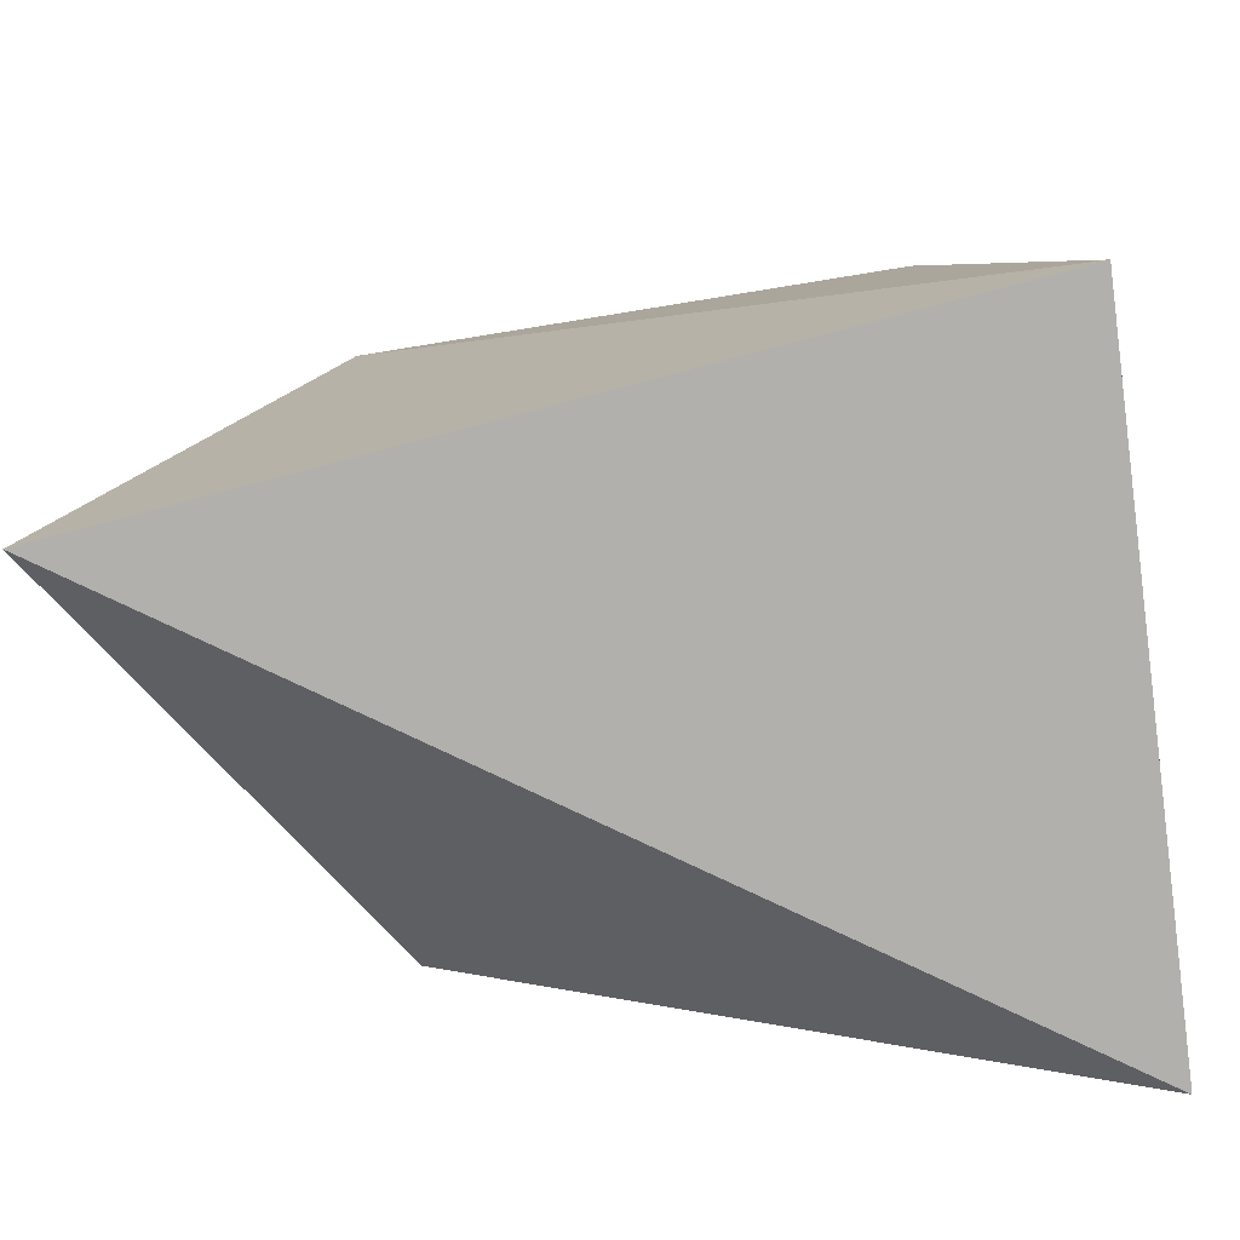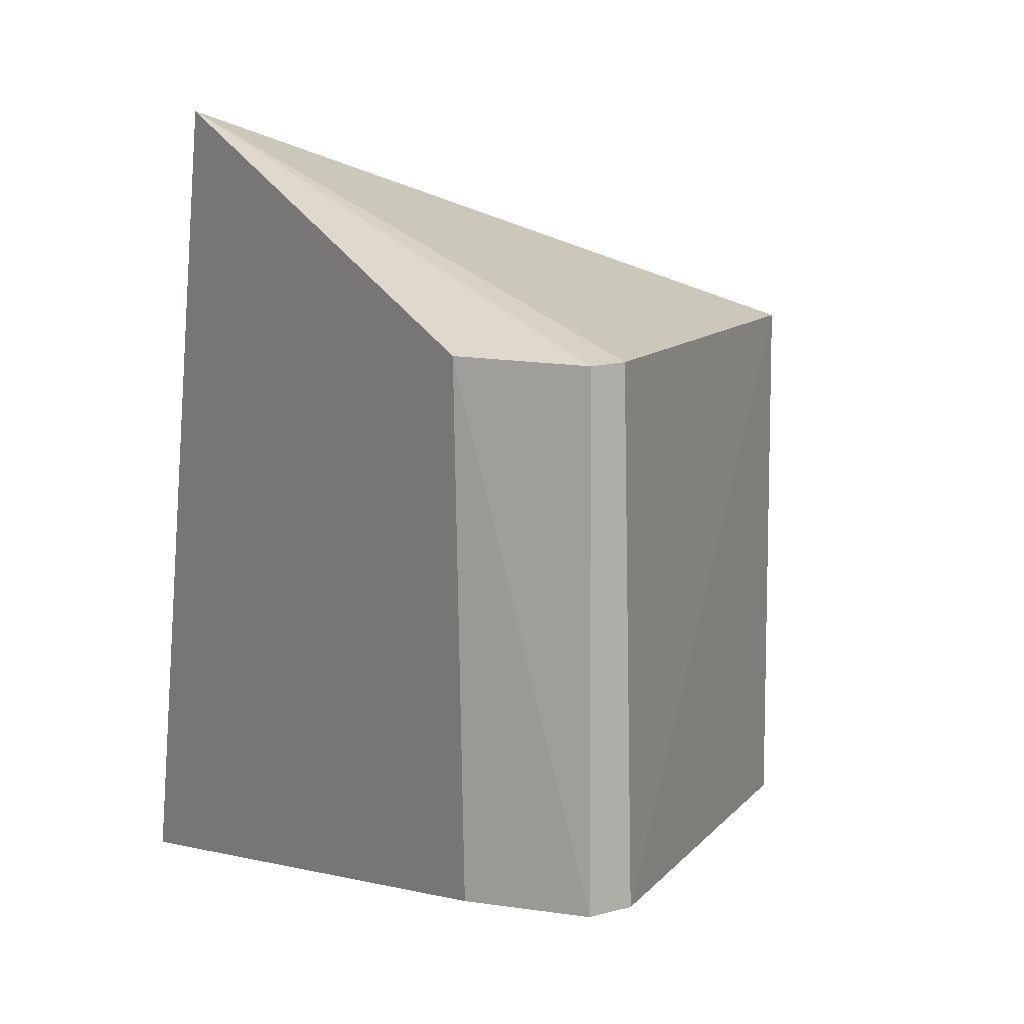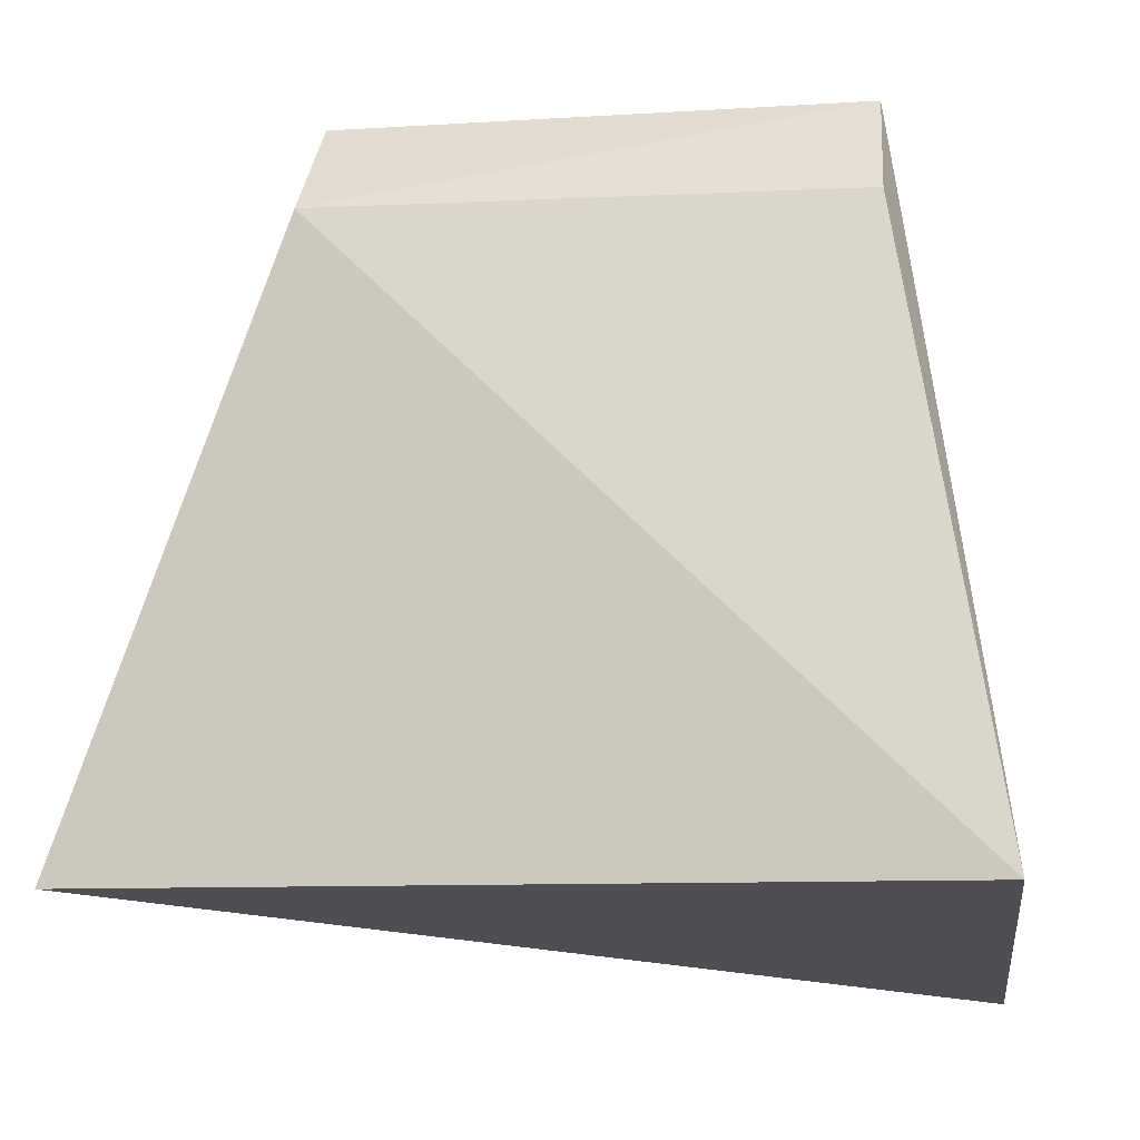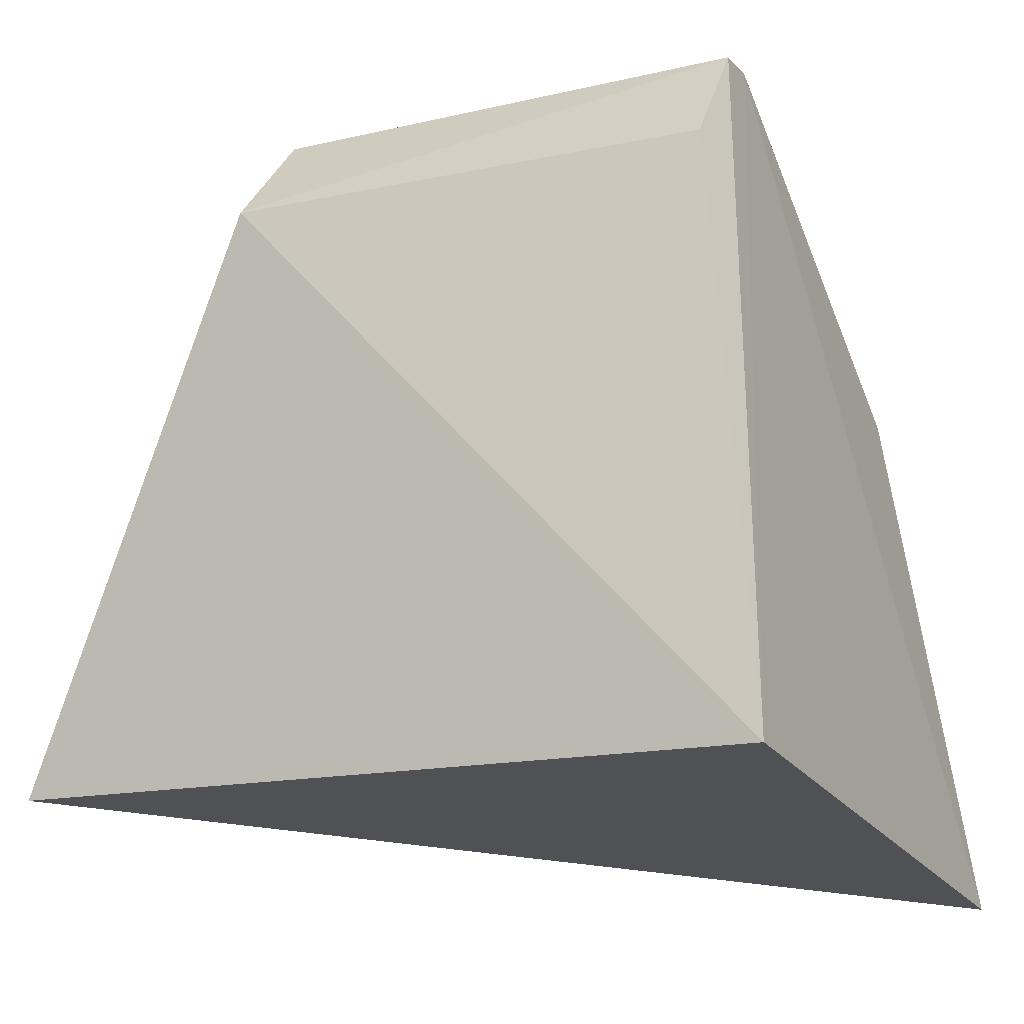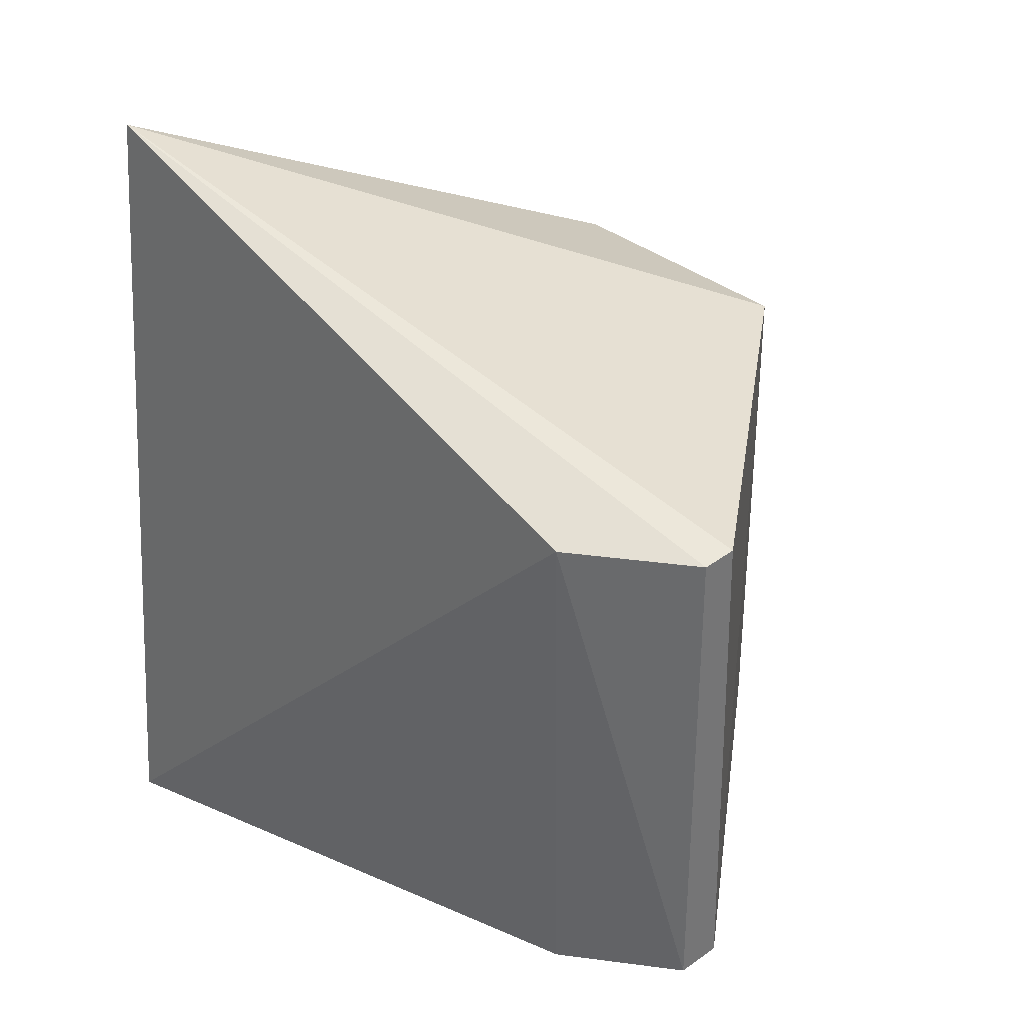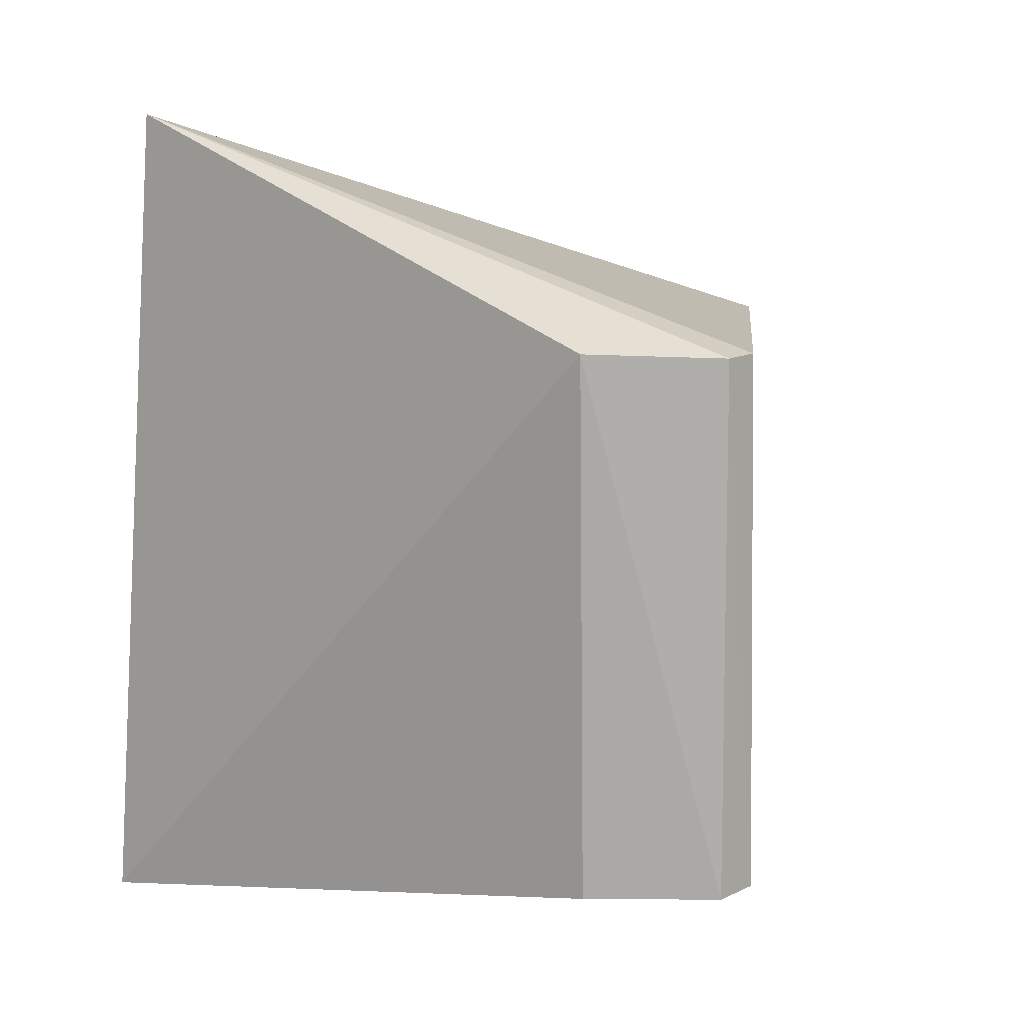
<metadata>
{"format":"obj","ext":"obj","renderer":"f3d","projection":"perspective","resolution":1024,"background":"white","views":[{"elev":-69.8,"azim":100.9,"up":"+Y"},{"elev":11.0,"azim":155.9,"up":"+Z"},{"elev":-8.1,"azim":100.7,"up":"+Y"},{"elev":-12.3,"azim":120.0,"up":"+Y"},{"elev":35.6,"azim":141.1,"up":"+Z"},{"elev":10.8,"azim":137.5,"up":"+Z"}]}
</metadata>
<code>
v -0.07992 0.08378 0.03754
v -0.07828 0.08383 0.01536
v -0.08379 0.1024 0.03203
v -0.09329 0.09454 0.01834
v -0.0948 0.08103 0.01636
v -0.08385 0.1024 0.01843
v -0.08138 0.09978 0.0321
v -0.09322 0.09457 0.03203
v -0.085 0.1023 0.01851
v -0.08169 0.09965 0.01825
v -0.09252 0.08818 0.03211
v -0.0847 0.1024 0.03208
f 5 2 1
f 7 1 2
f 7 3 1
f 7 6 3
f 8 4 5
f 9 3 6
f 9 4 8
f 9 5 4
f 9 6 2
f 9 2 5
f 10 7 2
f 10 2 6
f 10 6 7
f 11 8 5
f 11 5 1
f 11 1 8
f 12 8 1
f 12 1 3
f 12 9 8
f 12 3 9

</code>
